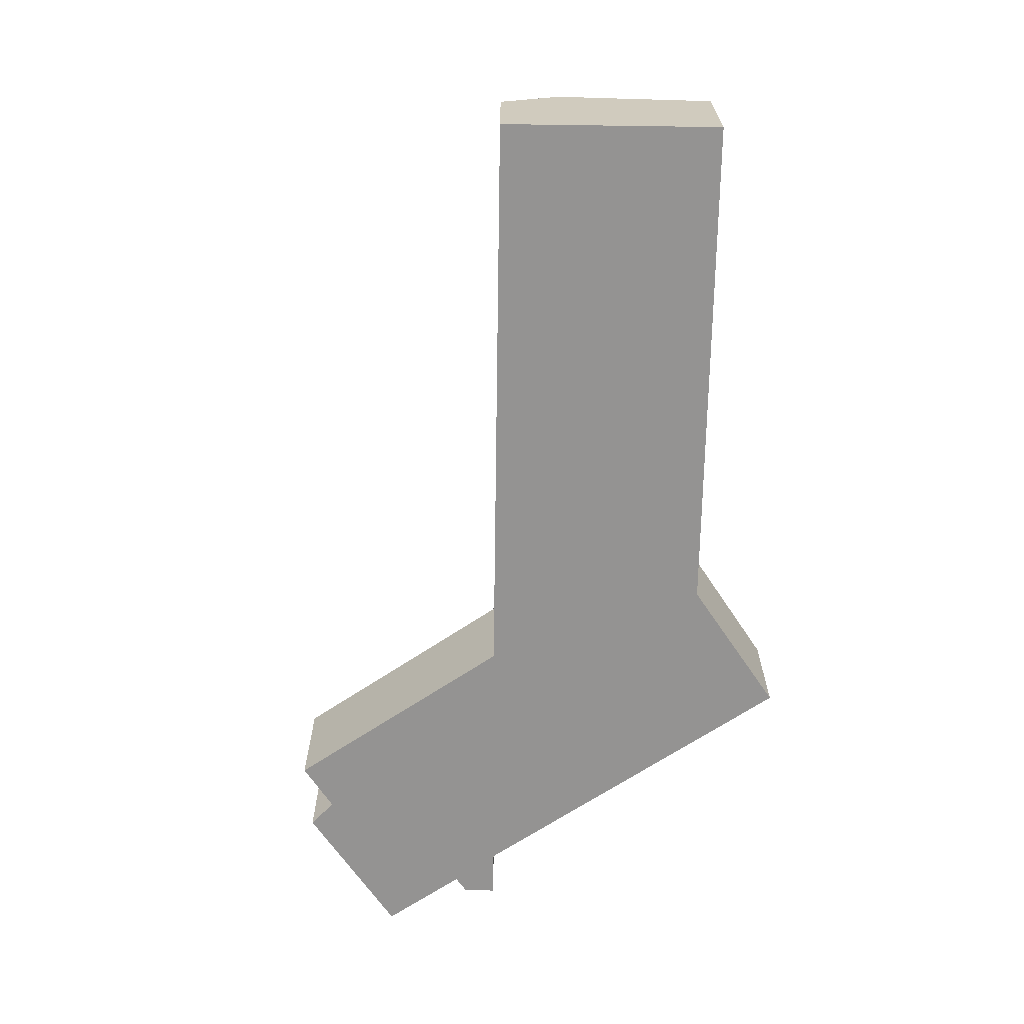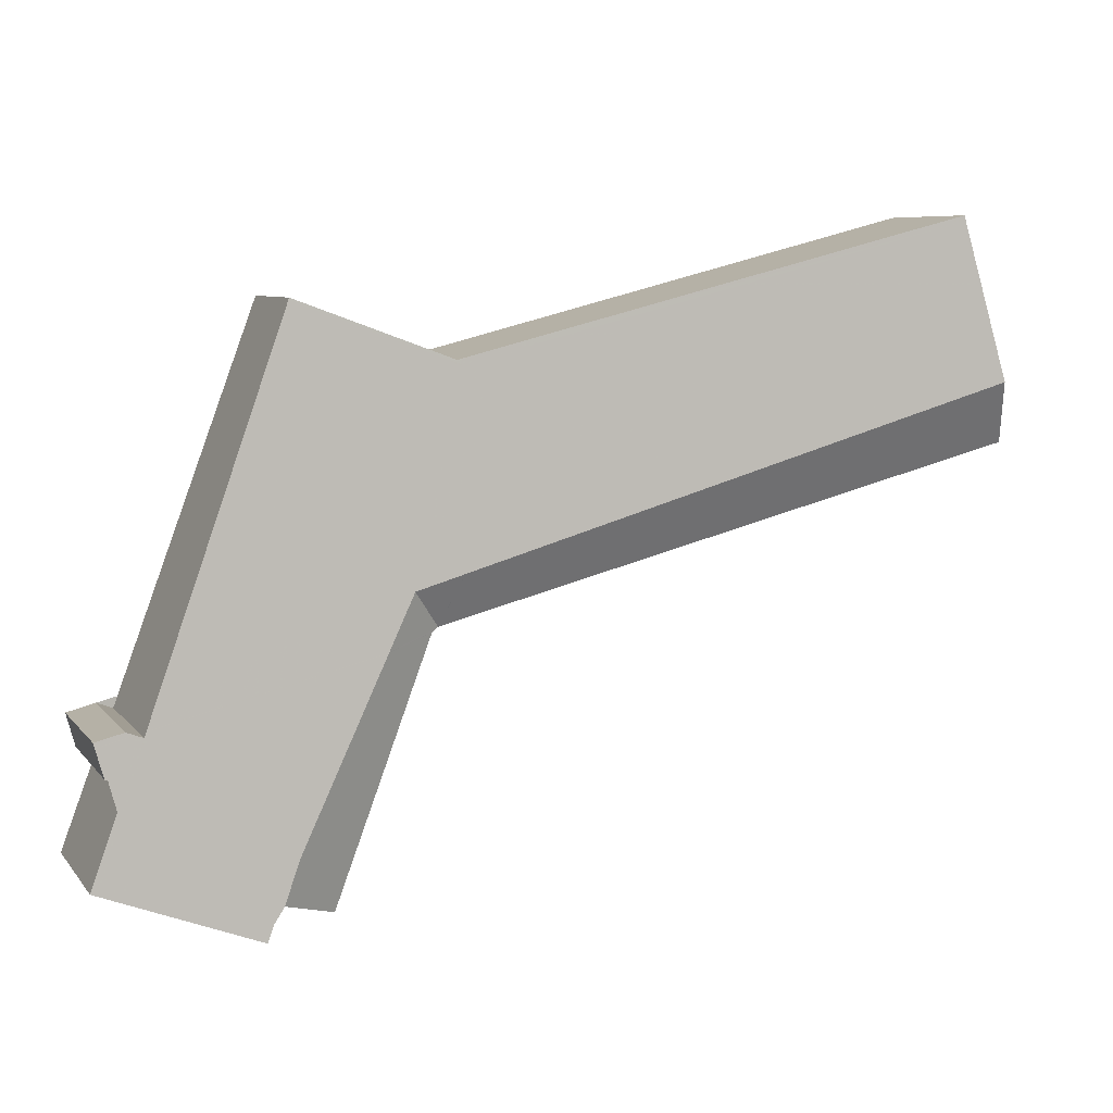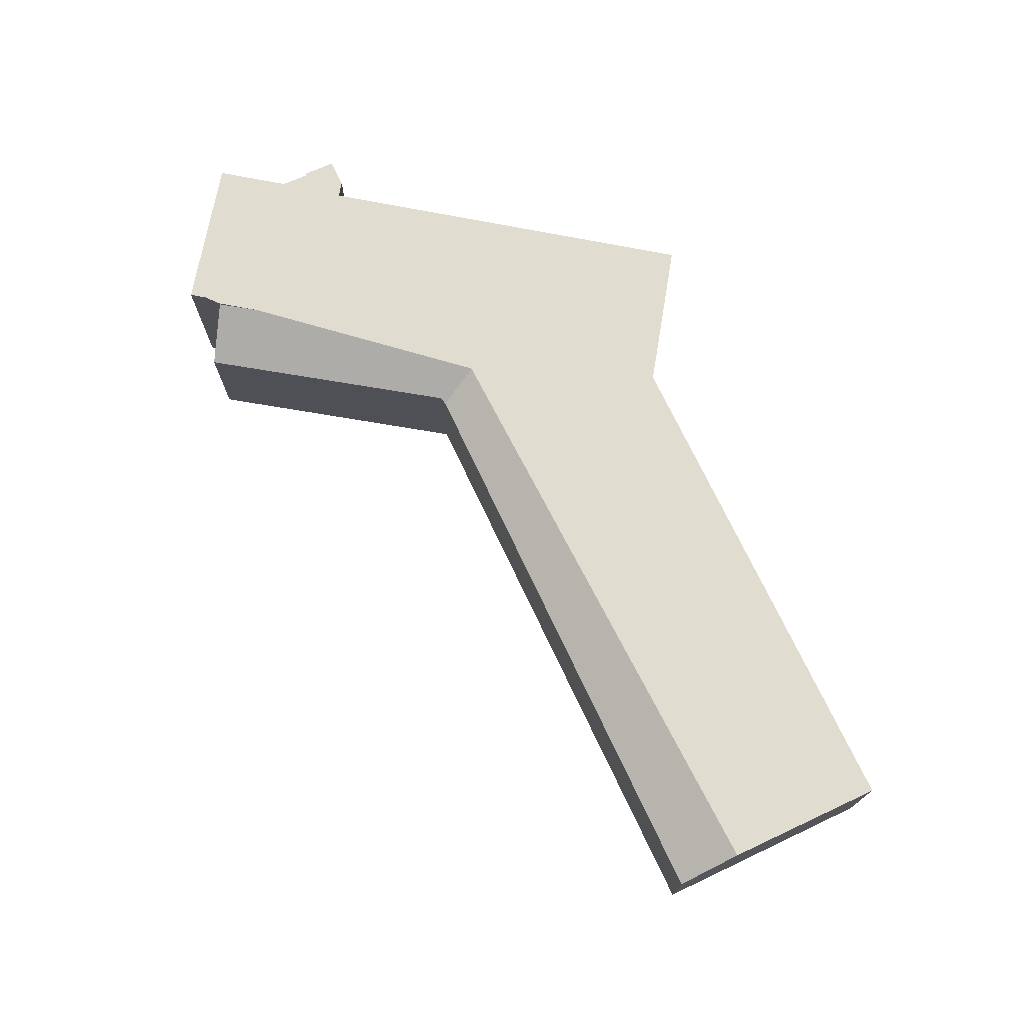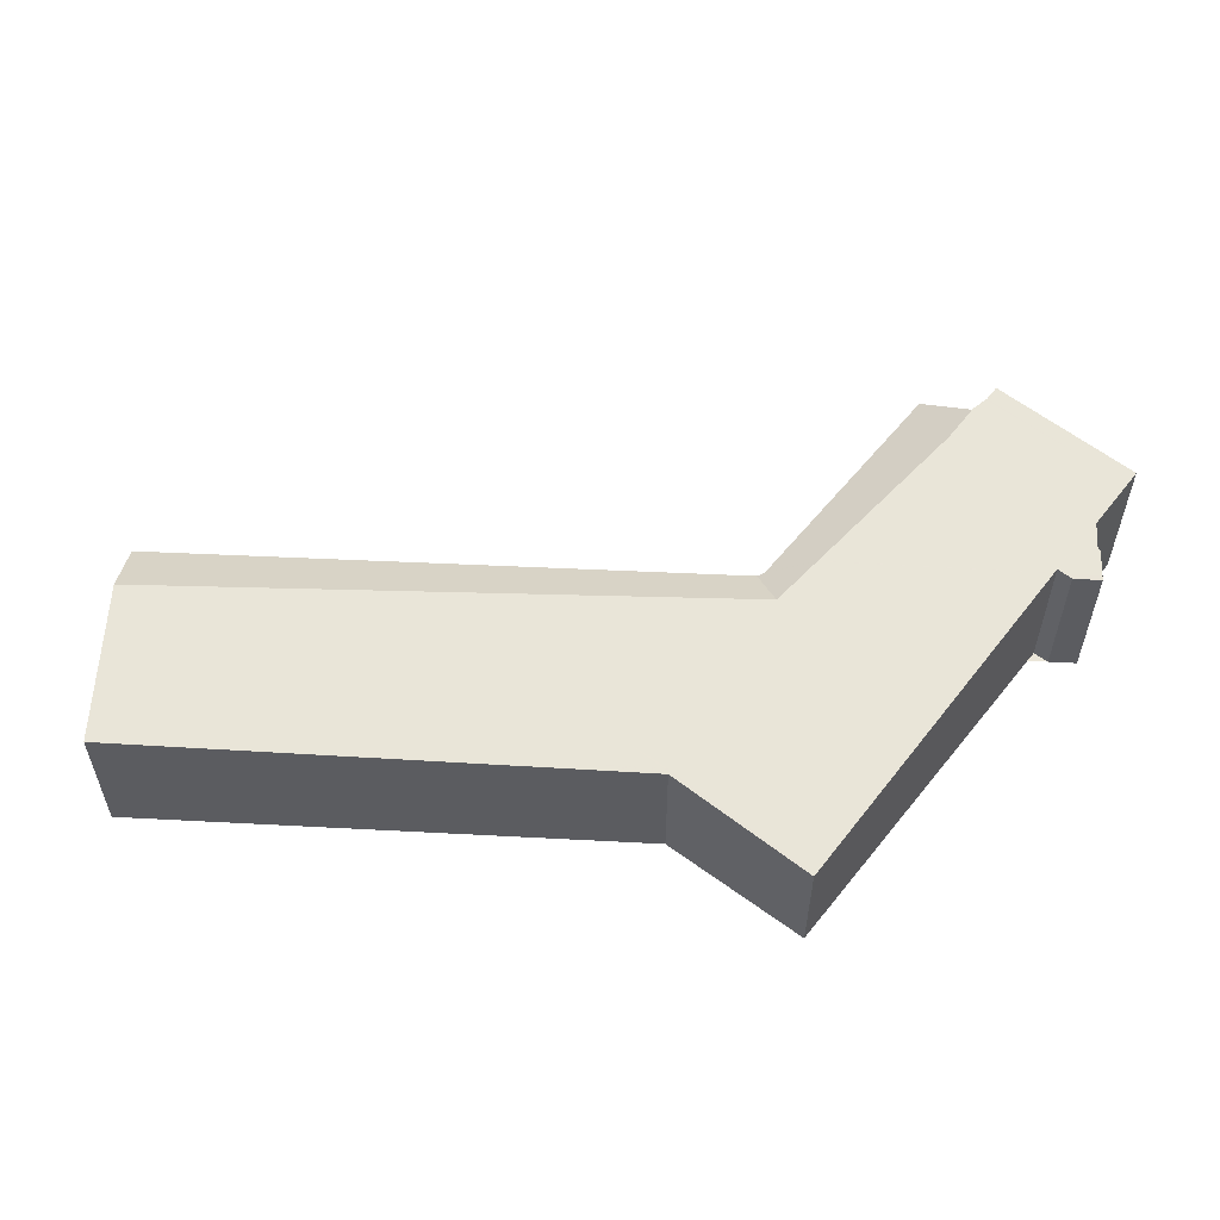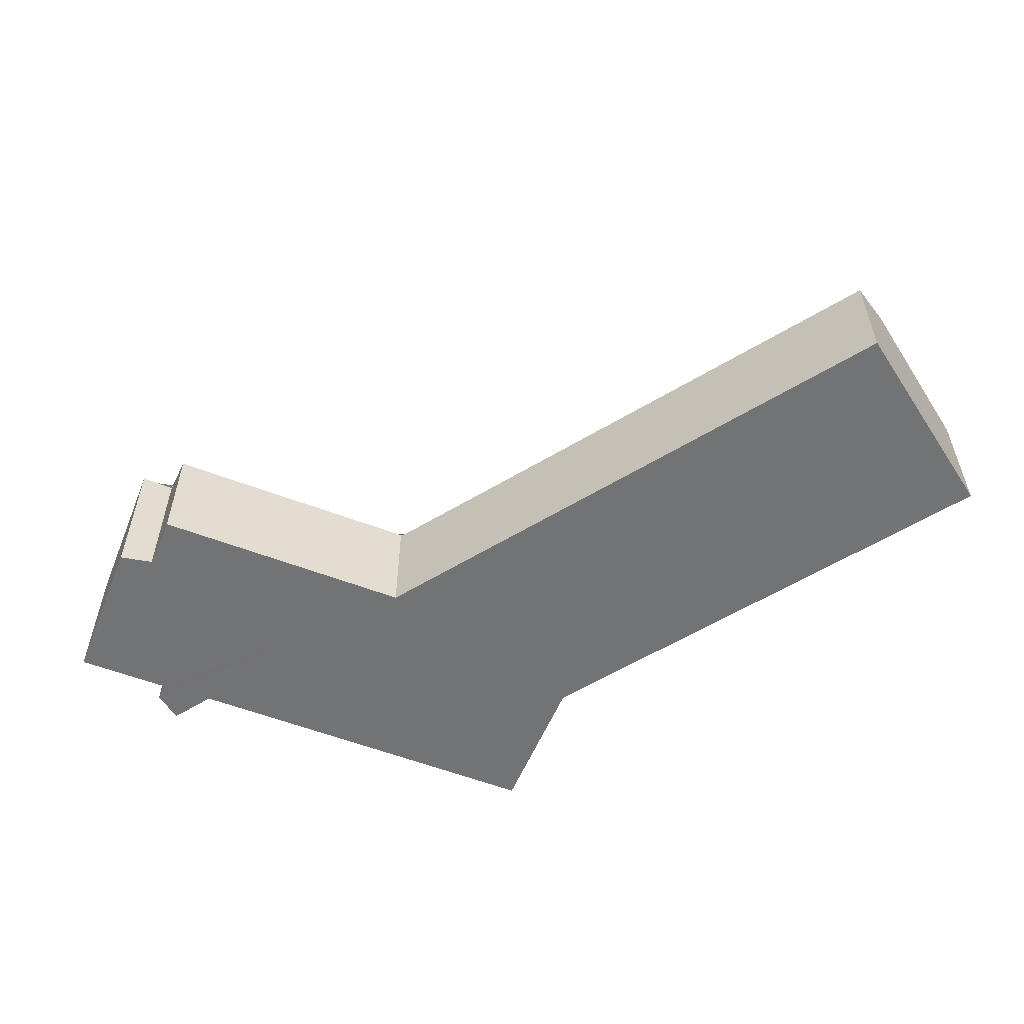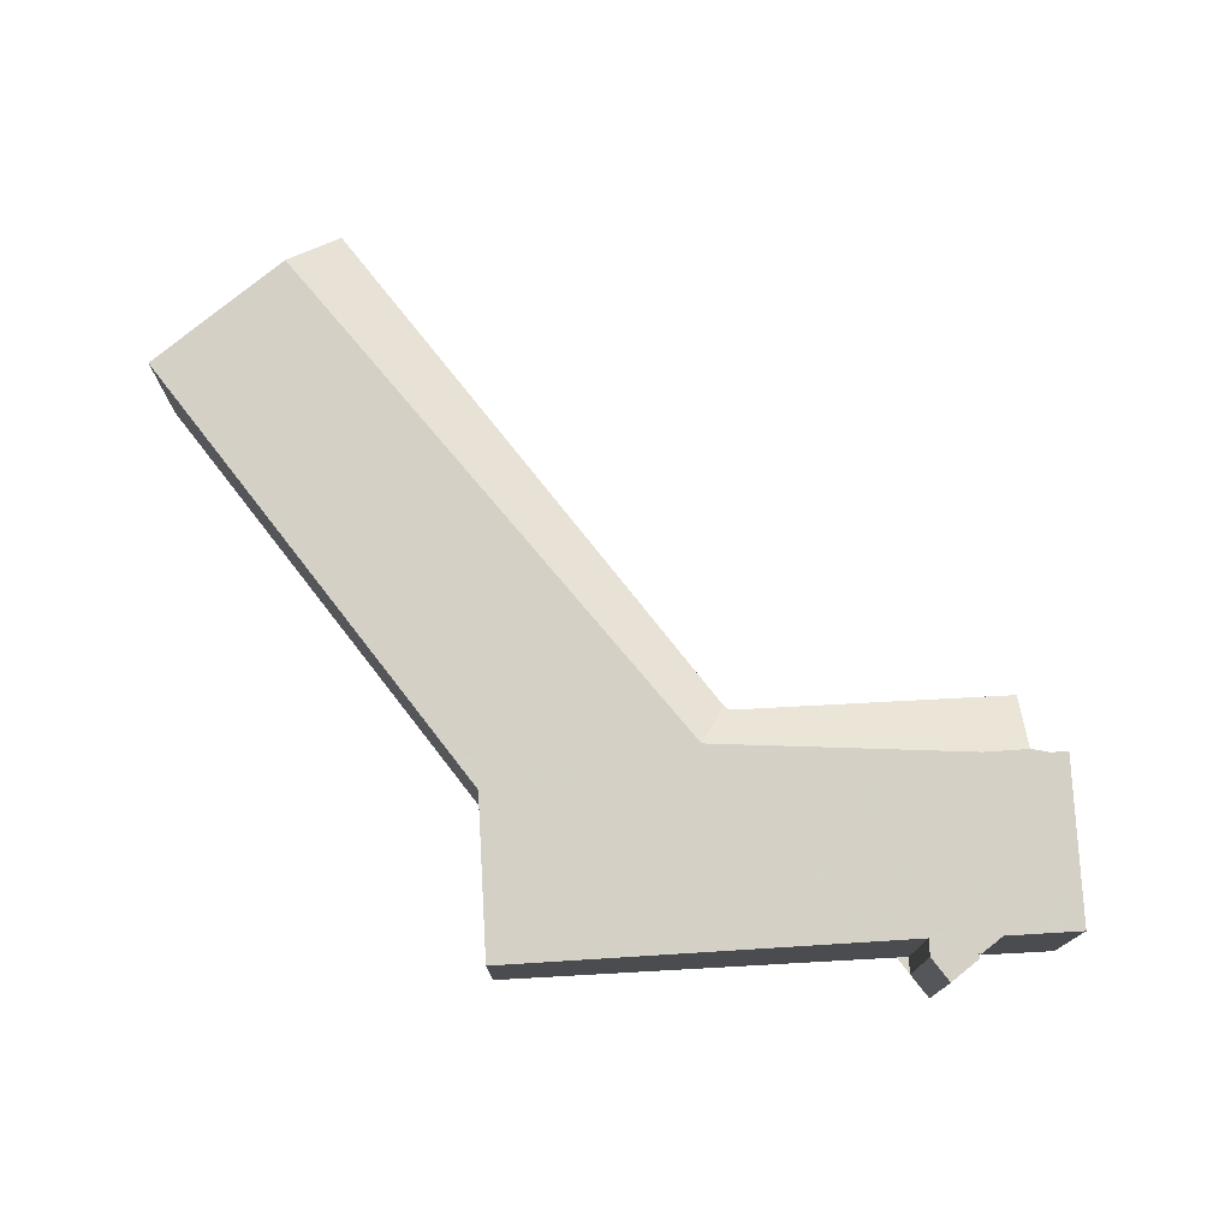
<metadata>
{"format":"obj","ext":"obj","renderer":"f3d","projection":"perspective","resolution":1024,"background":"white","views":[{"elev":-66.8,"azim":103.6,"up":"+Z"},{"elev":7.3,"azim":-21.2,"up":"+Y"},{"elev":73.1,"azim":79.1,"up":"+Z"},{"elev":55.4,"azim":-162.5,"up":"+Z"},{"elev":-55.7,"azim":47.3,"up":"+Z"},{"elev":74.8,"azim":-113.6,"up":"+Z"}]}
</metadata>
<code>
v -2216 -2792 4.201
v -2217 -2793 4.254
v -2221 -2792 4.008
v -2220 -2789 3.861
v -2220 -2789 3.832
v -2220 -2788 3.761
v -2220 -2788 3.772
v -2219 -2788 3.797
v -2216 -2778 3.186
v -2212 -2780 3.428
v -2198 -2777 3.621
v -2197 -2782 3.097
v -2212 -2786 3.271
v -2215 -2793 3.254
v -2219 -2787 3.72
v -2197 -2781 3.971
v -2215 -2779 3.208
v -2216 -2786 3.753
v -2217 -2793 4.235
v -2210 -2780 3.451
v -2213 -2785 3.789
v -2217 -2793 4.224
v -2217 -2793 4.249
v -2211 -2782 3.6
v -2198 -2778 3.777
v -2216 -2783 3.543
v -2197 -2781 3.971
v -2216 -2792 4.208
v -2212 -2786 3.199
v -2213 -2785 3.789
v -2216 -2791 4.141
v -2216 -2792 4.137
v -2213 -2785 3.789
v -2212 -2786 3.199
v -2218 -2784 3.517
v -2220 -2789 3.772
v -2219 -2788 3.786
v -2219 -2788 3.789
v -2216 -2787 3.835
v -2214 -2787 3.87
v -2212 -2786 3.27
v -2214 -2787 3.87
v -2220 -2788 3.773
v -2220 -2788 3.762
v -2219 -2792 4.086
v -2220 -2790 3.896
v -2220 -2789 3.836
v -2216 -2779 3.192
v -2217 -2784 3.519
v -2219 -2787 3.721
v -2219 -2788 3.791
v -2220 -2790 3.919
v -2220 -2792 4.018
v -2217 -2793 4.225
v -2219 -2792 4.043
v -2220 -2791 3.993
v -2220 -2791 3.983
v -2216 -2793 4.228
v -2217 -2793 4.226
v -2217 -2781 3.368
v -2217 -2781 3.367
v -2215 -2781 3.384
v -2198 -2777 3.633
v -2210 -2780 3.462
v -2208 -2781 3.639
v -2210 -2780 3.506
v -2212 -2780 3.441
v -2204 -2783 3.889
v -2216 -2779 3.196
v -2216 -2779 3.19
v -2204 -2783 3.889
v -2215 -2779 3.213
v -2202 -2784 3.131
v -2214 -2787 3.869
v -2220 -2788 3.773
v -2219 -2788 3.785
v -2219 -2788 3.788
v -2219 -2788 3.79
v -2216 -2787 3.834
v -2220 -2789 3.772
v -2212 -2786 3.27
v -2214 -2787 3.869
v -2212 -2780 3.44
v -2212 -2782 3.584
v -2212 -2780 3.437
v -2214 -2786 3.78
v -2214 -2787 3.861
v -2216 -2792 4.137
v -2216 -2791 4.141
v -2214 -2787 3.862
v -2216 -2791 4.141
v -2216 -2792 4.208
v -2212 -2780 3.429
v -2210 -2781 3.535
v -2210 -2782 3.611
v -2212 -2785 3.803
v -2212 -2785 3.803
v -2212 -2786 3.202
v -2210 -2780 3.469
v -2212 -2786 3.202
v -2210 -2779 3.458
v -2212 -2786 3.202
v -2216 -2793 4.228
v -2216 -2792 4.201
v -2216 -2792 0
v -2216 -2793 0
v -2217 -2793 4.249
v -2217 -2793 4.254
v -2217 -2793 0
v -2217 -2793 0
v -2220 -2791 3.983
v -2221 -2792 4.008
v -2221 -2792 0
v -2220 -2791 0
v -2220 -2789 3.836
v -2220 -2789 3.861
v -2220 -2789 0
v -2220 -2789 -4.441e-16
v -2220 -2789 3.772
v -2220 -2789 3.832
v -2220 -2789 0
v -2220 -2789 0
v -2220 -2788 3.762
v -2220 -2788 3.761
v -2220 -2788 0
v -2220 -2788 0
v -2219 -2788 3.785
v -2220 -2788 3.772
v -2220 -2788 0
v -2219 -2788 0
v -2219 -2788 3.789
v -2219 -2788 3.797
v -2219 -2788 0
v -2219 -2788 0
v -2216 -2779 3.192
v -2216 -2778 3.186
v -2216 -2778 4.441e-16
v -2216 -2779 0
v -2212 -2780 3.429
v -2212 -2780 3.428
v -2212 -2780 0
v -2212 -2780 0
v -2198 -2777 3.633
v -2198 -2777 3.621
v -2198 -2777 0
v -2198 -2777 0
v -2202 -2784 3.131
v -2197 -2782 3.097
v -2197 -2782 0
v -2202 -2784 4.441e-16
v -2212 -2786 3.27
v -2212 -2786 3.271
v -2212 -2786 0
v -2212 -2786 0
v -2216 -2792 4.137
v -2215 -2793 3.254
v -2215 -2793 0
v -2216 -2792 0
v -2218 -2784 3.517
v -2219 -2787 3.72
v -2219 -2787 0
v -2218 -2784 -4.441e-16
v -2212 -2780 3.428
v -2215 -2779 3.208
v -2215 -2779 0
v -2212 -2780 0
v -2217 -2793 4.254
v -2217 -2793 4.235
v -2217 -2793 0
v -2217 -2793 0
v -2210 -2779 3.458
v -2210 -2780 3.451
v -2210 -2780 0
v -2210 -2779 0
v -2219 -2792 4.086
v -2217 -2793 4.249
v -2217 -2793 0
v -2219 -2792 8.882e-16
v -2197 -2781 3.971
v -2198 -2778 3.777
v -2198 -2778 0
v -2197 -2781 0
v -2197 -2782 3.097
v -2197 -2781 3.971
v -2197 -2781 0
v -2197 -2782 0
v -2212 -2786 3.202
v -2212 -2786 3.199
v -2212 -2786 4.441e-16
v -2212 -2786 0
v -2217 -2781 3.367
v -2218 -2784 3.517
v -2218 -2784 -4.441e-16
v -2217 -2781 0
v -2220 -2789 3.772
v -2220 -2789 3.772
v -2220 -2789 0
v -2220 -2789 0
v -2219 -2788 3.797
v -2219 -2788 3.786
v -2219 -2788 0
v -2219 -2788 0
v -2219 -2788 3.788
v -2219 -2788 3.789
v -2219 -2788 0
v -2219 -2788 0
v -2215 -2793 3.254
v -2212 -2786 3.27
v -2212 -2786 4.441e-16
v -2215 -2793 0
v -2220 -2788 3.772
v -2220 -2788 3.762
v -2220 -2788 0
v -2220 -2788 0
v -2220 -2792 4.018
v -2219 -2792 4.086
v -2219 -2792 8.882e-16
v -2220 -2792 0
v -2220 -2789 3.861
v -2220 -2790 3.896
v -2220 -2790 4.441e-16
v -2220 -2789 0
v -2220 -2789 3.832
v -2220 -2789 3.836
v -2220 -2789 -4.441e-16
v -2220 -2789 0
v -2215 -2779 3.208
v -2216 -2779 3.192
v -2216 -2779 0
v -2215 -2779 0
v -2221 -2792 4.008
v -2220 -2792 4.018
v -2220 -2792 0
v -2221 -2792 0
v -2220 -2790 3.896
v -2220 -2791 3.983
v -2220 -2791 0
v -2220 -2790 4.441e-16
v -2217 -2793 4.235
v -2216 -2793 4.228
v -2216 -2793 0
v -2217 -2793 0
v -2216 -2779 3.19
v -2217 -2781 3.367
v -2217 -2781 0
v -2216 -2779 -4.441e-16
v -2198 -2778 3.777
v -2198 -2777 3.633
v -2198 -2777 0
v -2198 -2778 0
v -2216 -2778 3.186
v -2216 -2779 3.19
v -2216 -2779 -4.441e-16
v -2216 -2778 4.441e-16
v -2212 -2786 3.199
v -2202 -2784 3.131
v -2202 -2784 4.441e-16
v -2212 -2786 4.441e-16
v -2219 -2788 3.786
v -2219 -2788 3.785
v -2219 -2788 0
v -2219 -2788 0
v -2219 -2787 3.72
v -2219 -2788 3.788
v -2219 -2788 0
v -2219 -2787 0
v -2220 -2788 3.761
v -2220 -2789 3.772
v -2220 -2789 0
v -2220 -2788 0
v -2212 -2786 3.27
v -2212 -2786 3.27
v -2212 -2786 0
v -2212 -2786 4.441e-16
v -2216 -2792 4.201
v -2216 -2792 4.208
v -2216 -2792 0
v -2216 -2792 0
v -2210 -2780 3.451
v -2212 -2780 3.429
v -2212 -2780 0
v -2210 -2780 0
v -2198 -2777 3.621
v -2210 -2779 3.458
v -2210 -2779 0
v -2198 -2777 0
v -2212 -2786 3.271
v -2212 -2786 3.202
v -2212 -2786 0
v -2212 -2786 0
v -2197 -2782 0
v -2212 -2786 0
v -2215 -2793 0
v -2216 -2792 0
v -2217 -2793 0
v -2221 -2792 0
v -2220 -2789 0
v -2220 -2789 0
v -2220 -2788 0
v -2220 -2788 0
v -2219 -2788 0
v -2216 -2778 0
v -2212 -2780 0
v -2198 -2777 0
f 52 46 4 47 43 37 8 38 51
f 50 15 35 49
f 86 18 26 84
f 91 22 39 90
f 65 25 16 71
f 92 1 58 59 22 91
f 54 22 59
f 99 64 20 101
f 85 72 17 10 93
f 100 29 102
f 32 28 31
f 68 27 12 73
f 70 9 48 69
f 76 37 43 75
f 78 51 38 77
f 90 39 79 87
f 75 43 36 80
f 57 46 52 56
f 47 5 36 43
f 69 48 17 72
f 79 39 51 78
f 56 52 55
f 55 52 51 39 22 54
f 49 26 18 50
f 54 23 45 55
f 89 42 41 14 88
f 56 53 3 57
f 55 45 53 56
f 58 19 59
f 59 19 2 23 54
f 60 49 35 61
f 62 26 49 60
f 94 66 64 99
f 67 64 66
f 95 24 66 94
f 84 26 62 83
f 69 60 61 70
f 72 62 60 69
f 96 21 24 95
f 83 62 72 85
f 98 33 97
f 75 44 7 76
f 77 15 50 78
f 87 79 18 86
f 80 6 44 75
f 78 50 18 79
f 81 41 42 82
f 83 67 66 24 84
f 85 67 83
f 86 21 74 87
f 87 74 40 90
f 84 24 21 86
f 90 40 91
f 93 20 64 67 85
f 94 65 95
f 95 65 71 96
f 97 68 73 34 98
f 99 63 25 65 94
f 101 11 63 99
f 102 13 81 82 30 100
f 104 105 106 103
f 108 109 110 107
f 112 113 114 111
f 116 117 118 115
f 120 121 122 119
f 124 125 126 123
f 128 129 130 127
f 132 133 134 131
f 136 137 138 135
f 140 141 142 139
f 144 145 146 143
f 148 149 150 147
f 152 153 154 151
f 156 157 158 155
f 160 161 162 159
f 164 165 166 163
f 168 169 170 167
f 172 173 174 171
f 176 177 178 175
f 180 181 182 179
f 184 185 186 183
f 188 189 190 187
f 192 193 194 191
f 196 197 198 195
f 200 201 202 199
f 204 205 206 203
f 208 209 210 207
f 212 213 214 211
f 216 217 218 215
f 220 221 222 219
f 224 225 226 223
f 228 229 230 227
f 232 233 234 231
f 236 237 238 235
f 240 241 242 239
f 244 245 246 243
f 248 249 250 247
f 252 253 254 251
f 256 257 258 255
f 260 261 262 259
f 264 265 266 263
f 268 269 270 267
f 272 273 274 271
f 276 277 278 275
f 280 281 282 279
f 284 285 286 283
f 288 289 290 287
f 292 293 294 295 296 297 298 299 300 301 302 303 304 291

</code>
